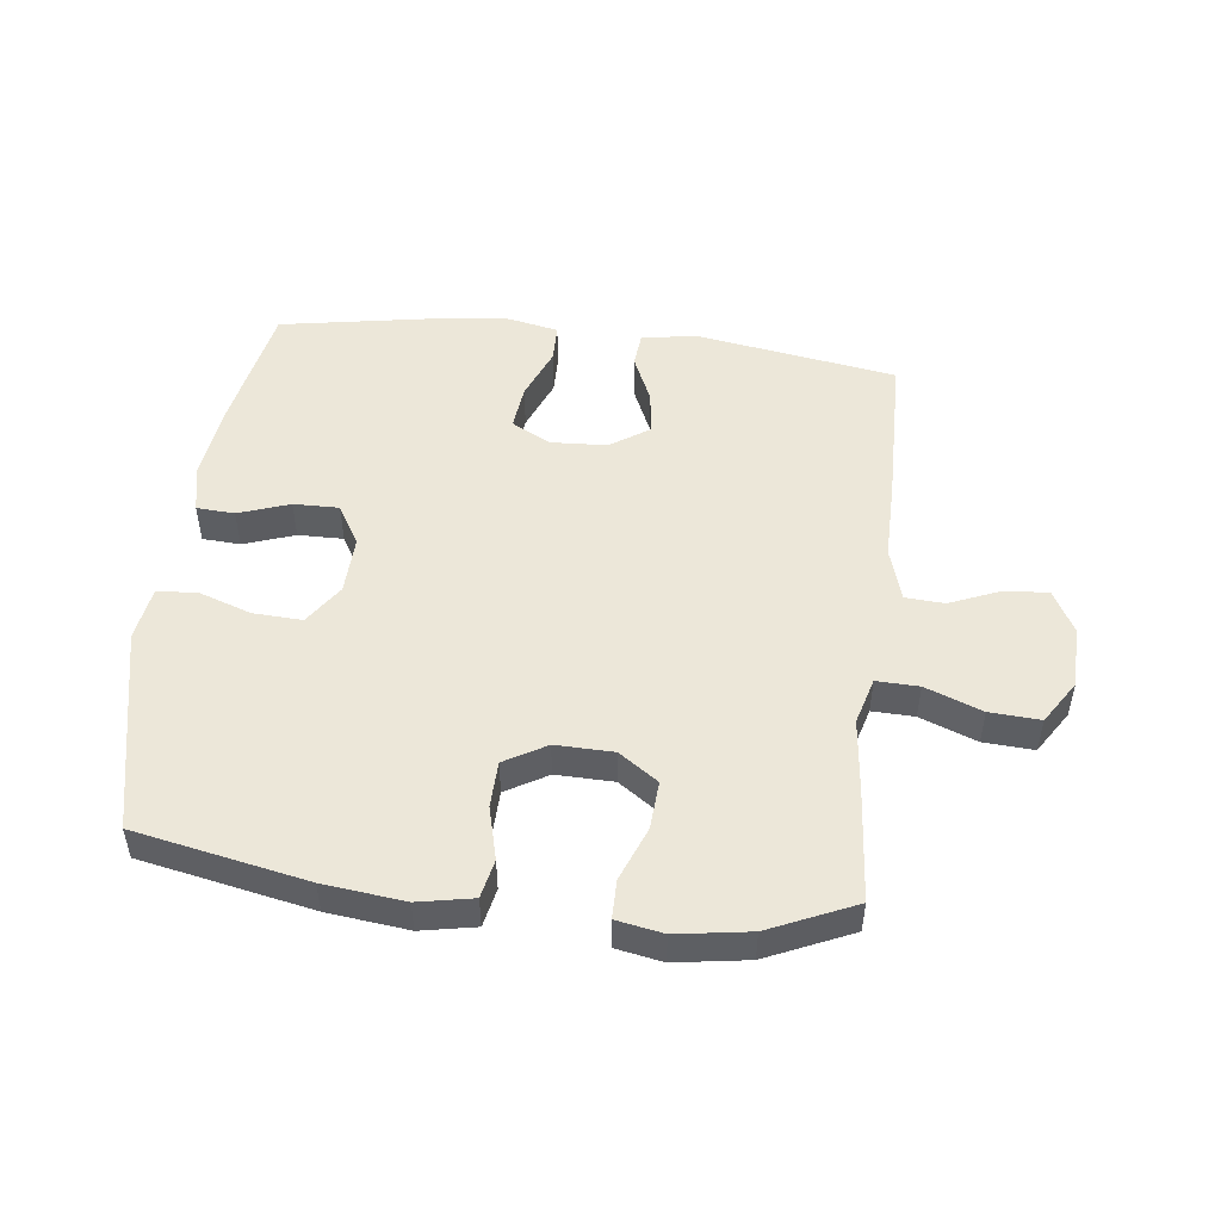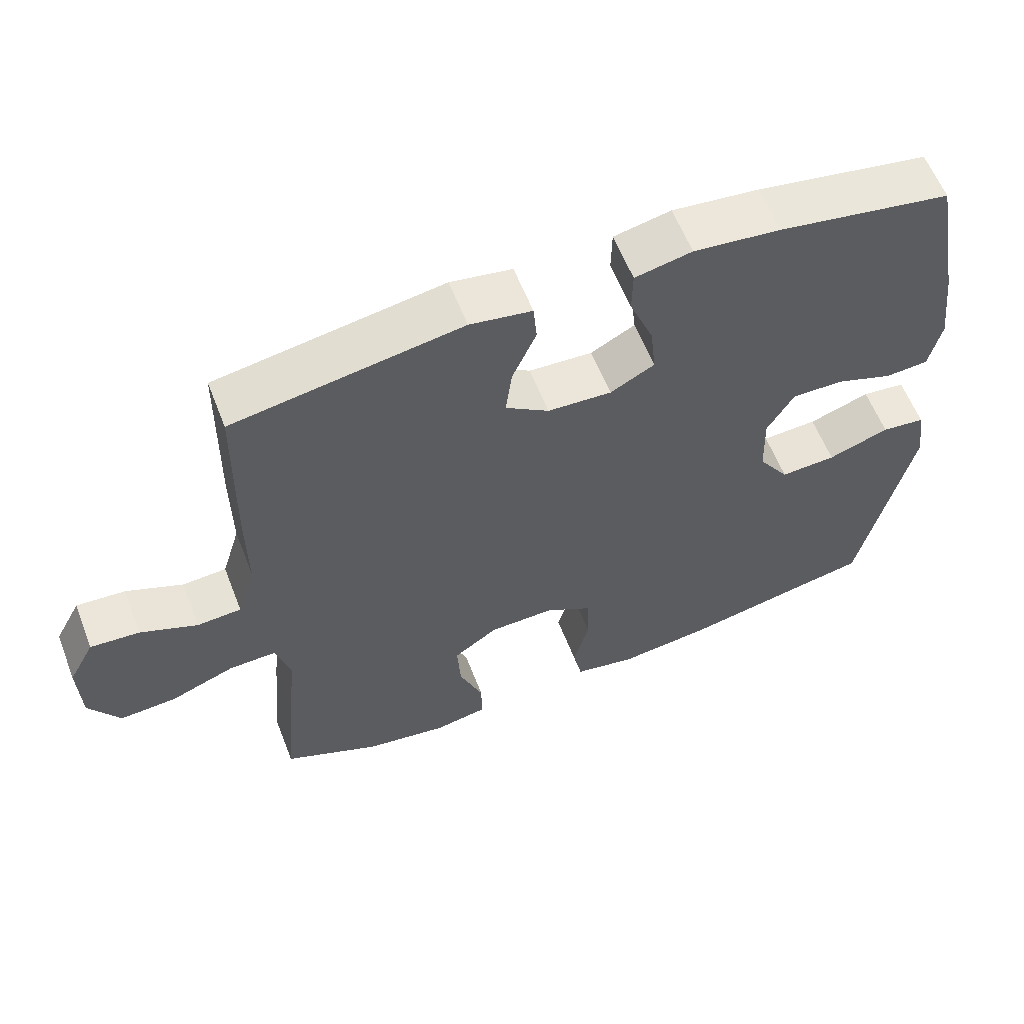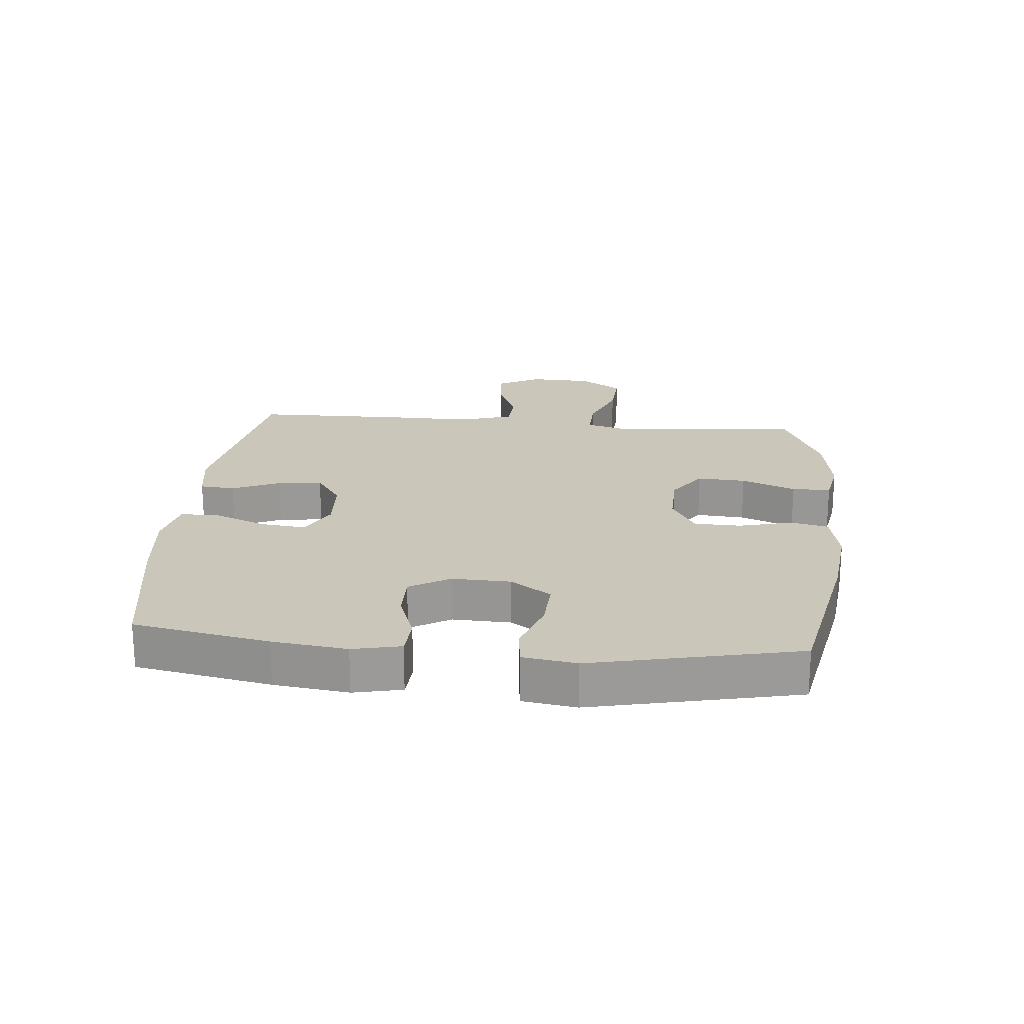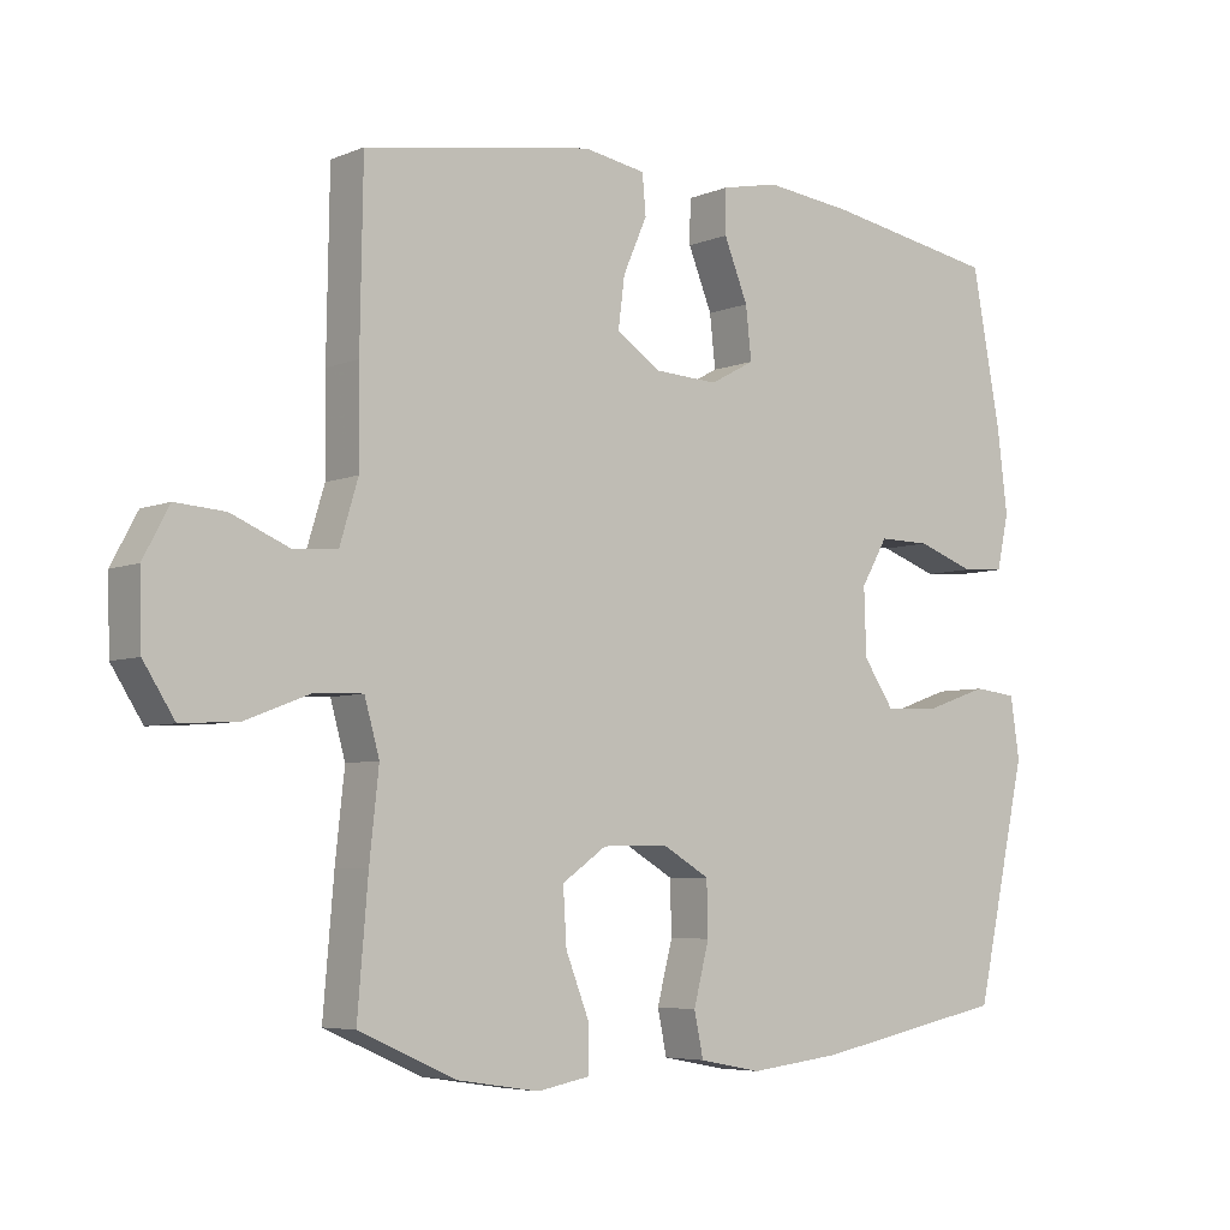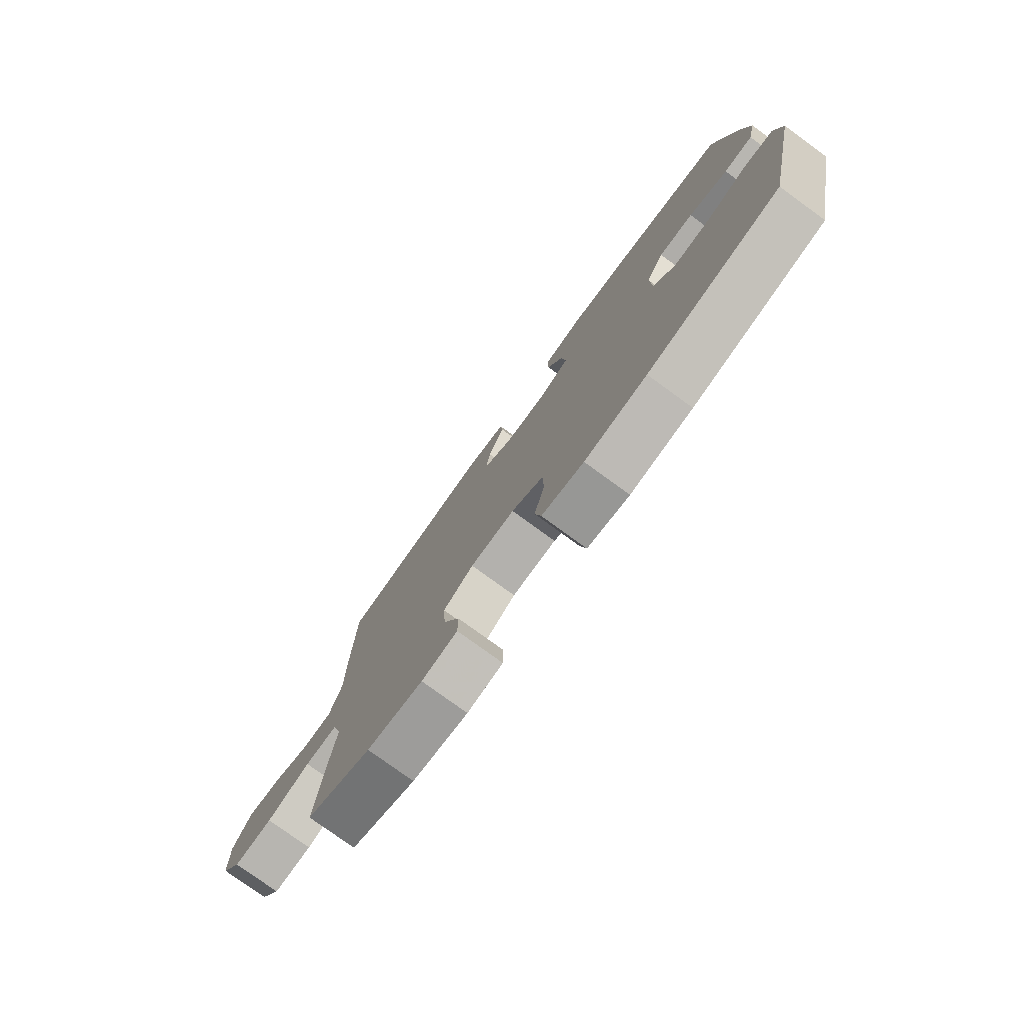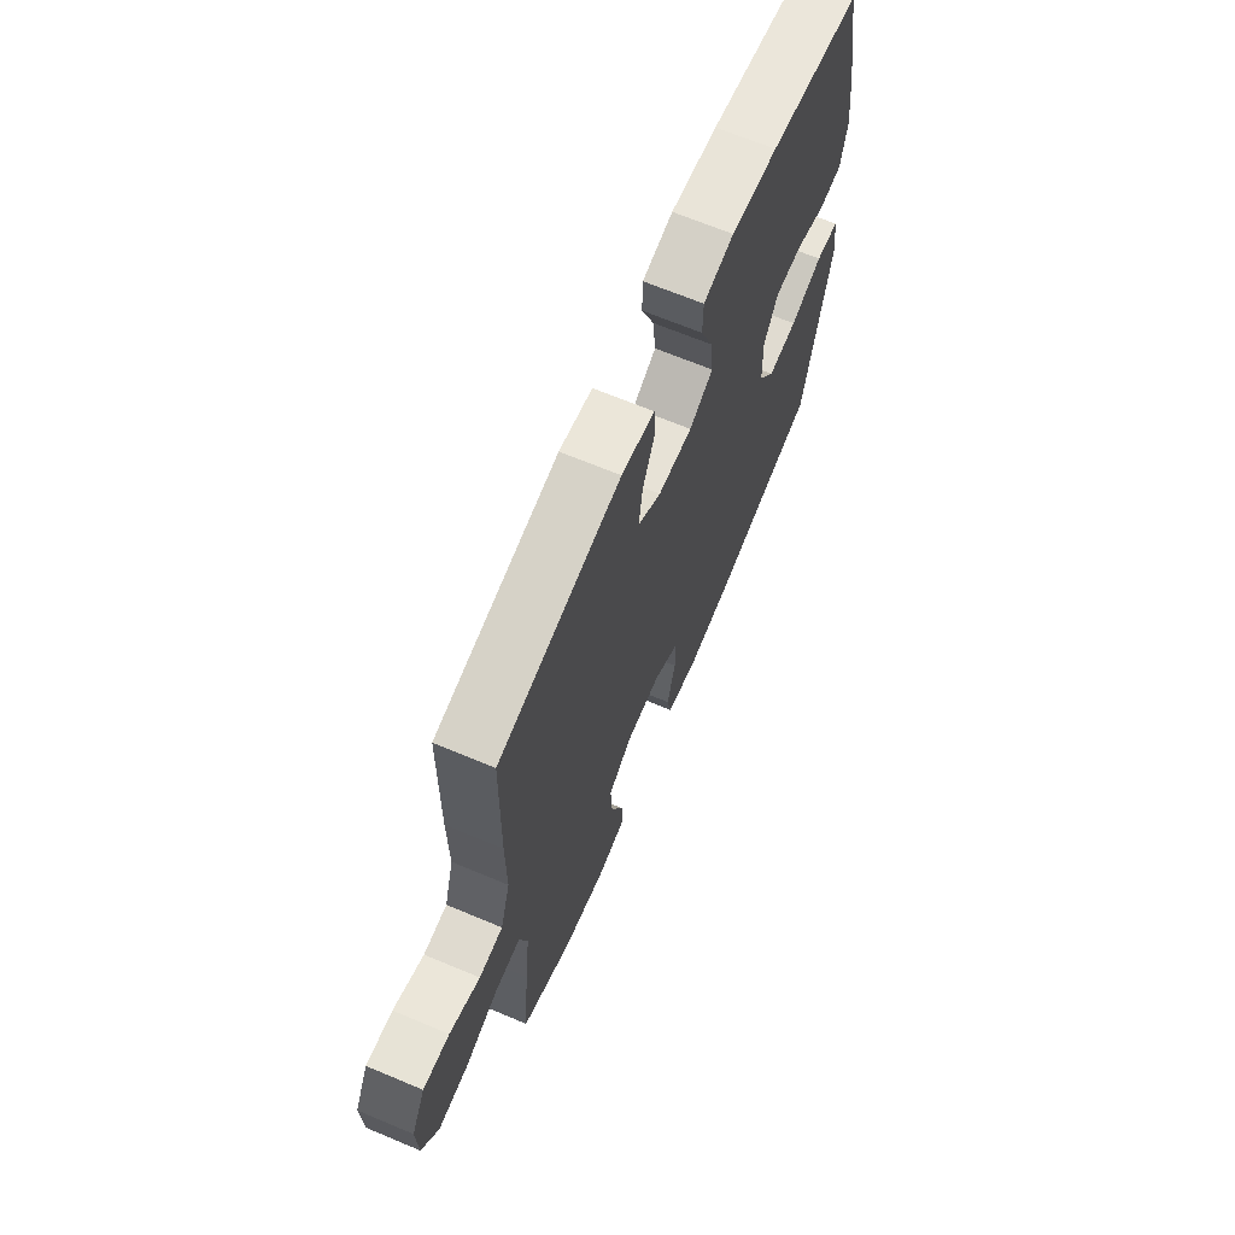
<metadata>
{"format":"obj","ext":"obj","renderer":"f3d","projection":"perspective","resolution":1024,"background":"white","views":[{"elev":49.8,"azim":-173.2,"up":"+Y"},{"elev":59.7,"azim":-21.2,"up":"+Z"},{"elev":21.1,"azim":95.3,"up":"+Y"},{"elev":-5.5,"azim":-38.8,"up":"+Z"},{"elev":-78.1,"azim":54.0,"up":"+Z"},{"elev":67.1,"azim":-67.2,"up":"+Z"}]}
</metadata>
<code>
v -0.5 0.07 -0.5
v -0.485 0.07 -0.321
v -0.472 0.07 -0.201
v -0.493 0.07 -0.126
v -0.561 0.07 -0.128
v -0.652 0.07 -0.163
v -0.733 0.07 -0.168
v -0.777 0.07 -0.099
v -0.78 0.07 0.001
v -0.743 0.07 0.07
v -0.673 0.07 0.065
v -0.592 0.07 0.031
v -0.529 0.07 0.035
v -0.503 0.07 0.121
v -0.504 0.07 0.254
v -0.5 0.07 0.5
v -0.176 0.07 0.553
v -0.088 0.07 0.538
v -0.083 0.07 0.482
v -0.117 0.07 0.405
v -0.126 0.07 0.334
v -0.064 0.07 0.292
v 0.027 0.07 0.287
v 0.09 0.07 0.321
v 0.082 0.07 0.394
v 0.048 0.07 0.478
v 0.049 0.07 0.54
v 0.13 0.07 0.557
v 0.254 0.07 0.543
v 0.5 0.07 0.5
v 0.541 0.07 0.283
v 0.556 0.07 0.164
v 0.539 0.07 0.087
v 0.478 0.07 0.083
v 0.396 0.07 0.112
v 0.323 0.07 0.113
v 0.285 0.07 0.048
v 0.288 0.07 -0.046
v 0.332 0.07 -0.111
v 0.411 0.07 -0.107
v 0.498 0.07 -0.077
v 0.56 0.07 -0.084
v 0.573 0.07 -0.17
v 0.5 0.07 -0.5
v 0.224 0.07 -0.555
v 0.094 0.07 -0.57
v 0.006 0.07 -0.553
v -0.007 0.07 -0.491
v 0.015 0.07 -0.406
v 0.013 0.07 -0.331
v -0.054 0.07 -0.292
v -0.147 0.07 -0.294
v -0.21 0.07 -0.338
v -0.205 0.07 -0.416
v -0.171 0.07 -0.503
v -0.171 0.07 -0.565
v -0.246 0.07 -0.579
v -0.363 0.07 -0.561
v -0.5 0 -0.5
v -0.485 0 -0.321
v -0.472 0 -0.201
v -0.493 0 -0.126
v -0.561 0 -0.128
v -0.652 0 -0.163
v -0.733 0 -0.168
v -0.777 0 -0.099
v -0.78 0 0.001
v -0.743 0 0.07
v -0.673 0 0.065
v -0.592 0 0.031
v -0.529 0 0.035
v -0.503 0 0.121
v -0.504 0 0.254
v -0.5 0 0.5
v -0.176 0 0.553
v -0.088 0 0.538
v -0.083 0 0.482
v -0.117 0 0.405
v -0.126 0 0.334
v -0.064 0 0.292
v 0.027 0 0.287
v 0.09 0 0.321
v 0.082 0 0.394
v 0.048 0 0.478
v 0.049 0 0.54
v 0.13 0 0.557
v 0.254 0 0.543
v 0.5 0 0.5
v 0.541 0 0.283
v 0.556 0 0.164
v 0.539 0 0.087
v 0.478 0 0.083
v 0.396 0 0.112
v 0.323 0 0.113
v 0.285 0 0.048
v 0.288 0 -0.046
v 0.332 0 -0.111
v 0.411 0 -0.107
v 0.498 0 -0.077
v 0.56 0 -0.084
v 0.573 0 -0.17
v 0.5 0 -0.5
v 0.224 0 -0.555
v 0.094 0 -0.57
v 0.006 0 -0.553
v -0.007 0 -0.491
v 0.015 0 -0.406
v 0.013 0 -0.331
v -0.054 0 -0.292
v -0.147 0 -0.294
v -0.21 0 -0.338
v -0.205 0 -0.416
v -0.171 0 -0.503
v -0.171 0 -0.565
v -0.246 0 -0.579
v -0.363 0 -0.561
f 1 2 3
f 58 1 3
f 57 58 3
f 56 57 3
f 55 56 3
f 54 55 3
f 53 54 3 4
f 52 53 4
f 51 52 4
f 47 48 49
f 46 47 49
f 45 46 49
f 44 45 49
f 43 44 49
f 42 43 49
f 41 42 49
f 40 41 49
f 39 40 49 50
f 38 39 50 51
f 33 34 35
f 32 33 35
f 31 32 35
f 30 31 35
f 29 30 35
f 28 29 35
f 27 28 35
f 26 27 35
f 25 26 35
f 24 25 35 36
f 23 24 36 37
f 18 19 20
f 17 18 20
f 16 17 20
f 15 16 20
f 14 15 20
f 13 14 20 21
f 10 11 12
f 9 10 12
f 8 9 12
f 7 8 12
f 6 7 12
f 5 6 12
f 4 5 12 13
f 51 4 13
f 38 51 13
f 37 38 13
f 23 37 13
f 22 23 13
f 13 21 22
f 61 60 59
f 61 59 116
f 61 116 115
f 61 115 114
f 61 114 113
f 61 113 112
f 62 61 112 111
f 62 111 110
f 62 110 109
f 107 106 105
f 107 105 104
f 107 104 103
f 107 103 102
f 107 102 101
f 107 101 100
f 107 100 99
f 107 99 98
f 108 107 98 97
f 109 108 97 96
f 93 92 91
f 93 91 90
f 93 90 89
f 93 89 88
f 93 88 87
f 93 87 86
f 93 86 85
f 93 85 84
f 93 84 83
f 94 93 83 82
f 95 94 82 81
f 78 77 76
f 78 76 75
f 78 75 74
f 78 74 73
f 78 73 72
f 79 78 72 71
f 70 69 68
f 70 68 67
f 70 67 66
f 70 66 65
f 70 65 64
f 70 64 63
f 71 70 63 62
f 71 62 109
f 71 109 96
f 71 96 95
f 71 95 81
f 71 81 80
f 80 79 71
f 1 59 60 2
f 2 60 61 3
f 3 61 62 4
f 4 62 63 5
f 5 63 64 6
f 6 64 65 7
f 7 65 66 8
f 8 66 67 9
f 9 67 68 10
f 10 68 69 11
f 11 69 70 12
f 12 70 71 13
f 13 71 72 14
f 14 72 73 15
f 15 73 74 16
f 16 74 75 17
f 17 75 76 18
f 18 76 77 19
f 19 77 78 20
f 20 78 79 21
f 21 79 80 22
f 22 80 81 23
f 23 81 82 24
f 24 82 83 25
f 25 83 84 26
f 26 84 85 27
f 27 85 86 28
f 28 86 87 29
f 29 87 88 30
f 30 88 89 31
f 31 89 90 32
f 32 90 91 33
f 33 91 92 34
f 34 92 93 35
f 35 93 94 36
f 36 94 95 37
f 37 95 96 38
f 38 96 97 39
f 39 97 98 40
f 40 98 99 41
f 41 99 100 42
f 42 100 101 43
f 43 101 102 44
f 44 102 103 45
f 45 103 104 46
f 46 104 105 47
f 47 105 106 48
f 48 106 107 49
f 49 107 108 50
f 50 108 109 51
f 51 109 110 52
f 52 110 111 53
f 53 111 112 54
f 54 112 113 55
f 55 113 114 56
f 56 114 115 57
f 57 115 116 58
f 58 116 59 1

</code>
